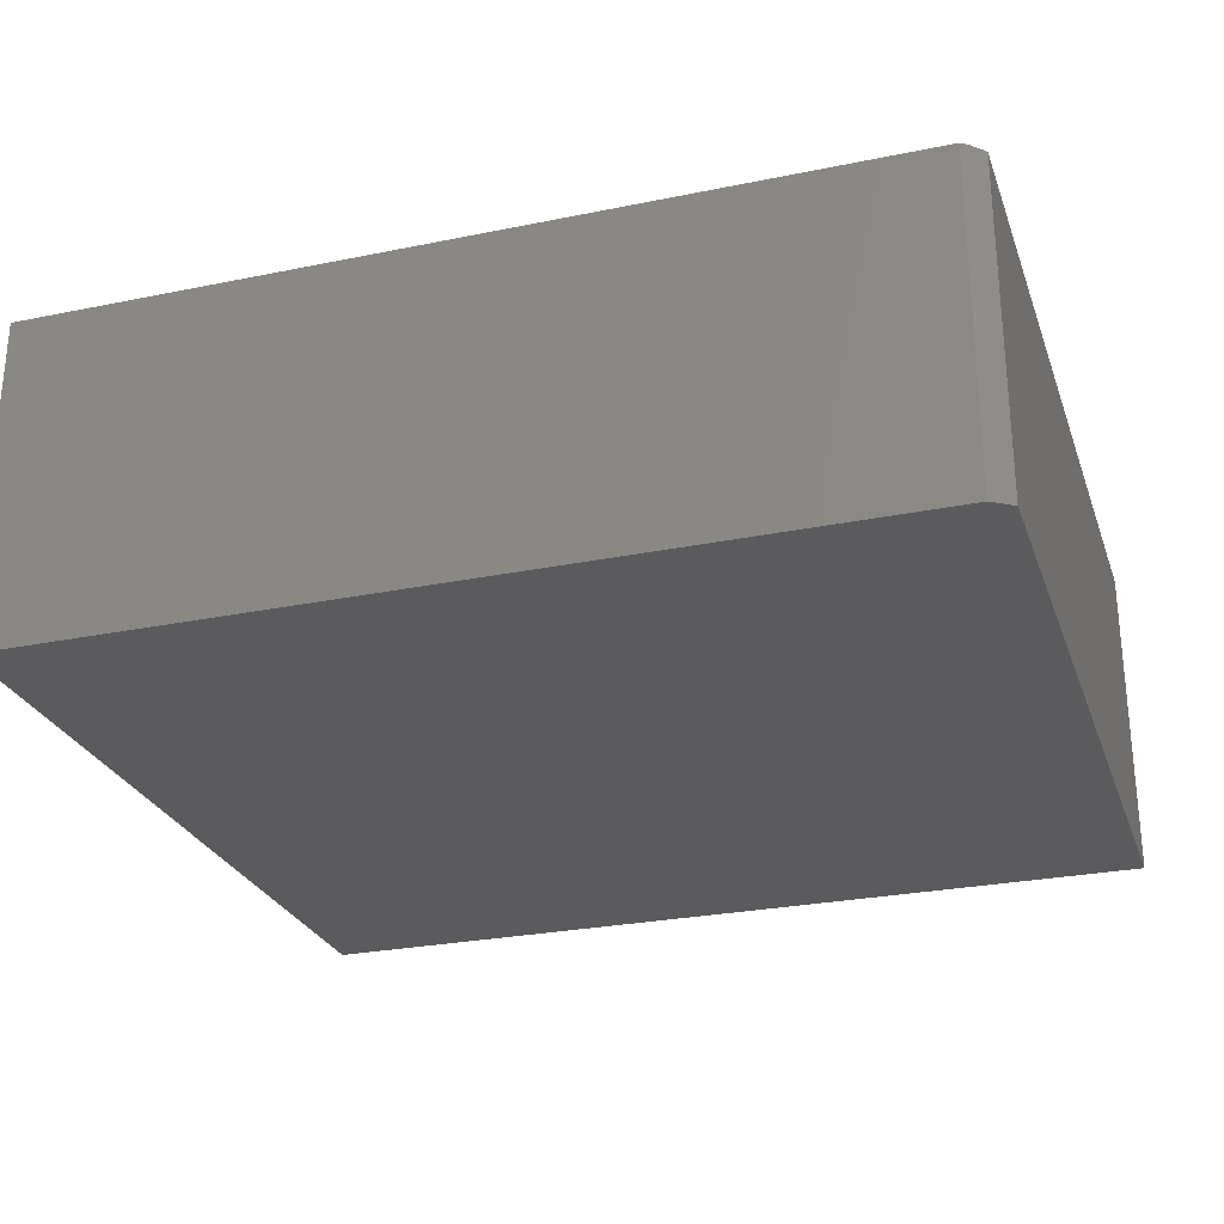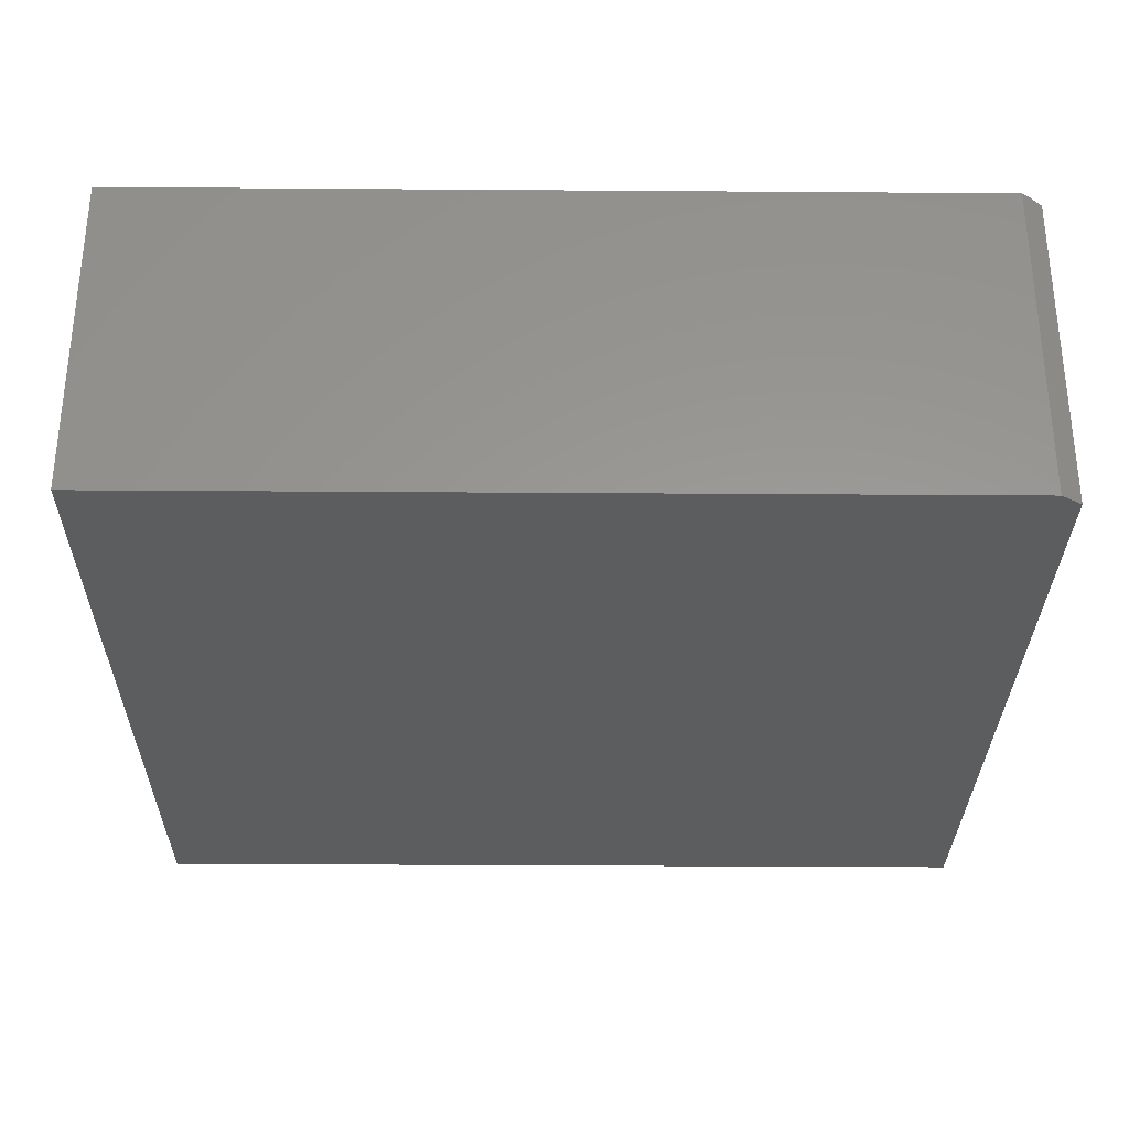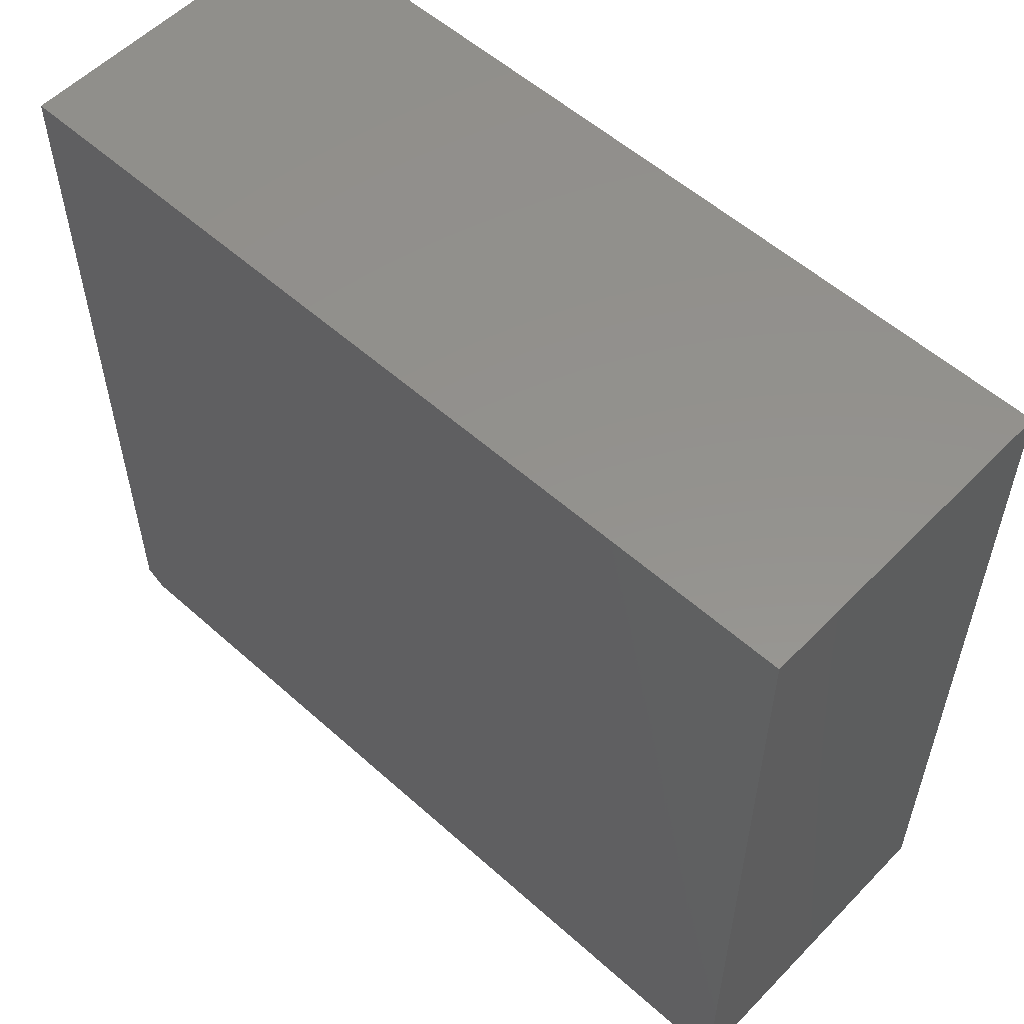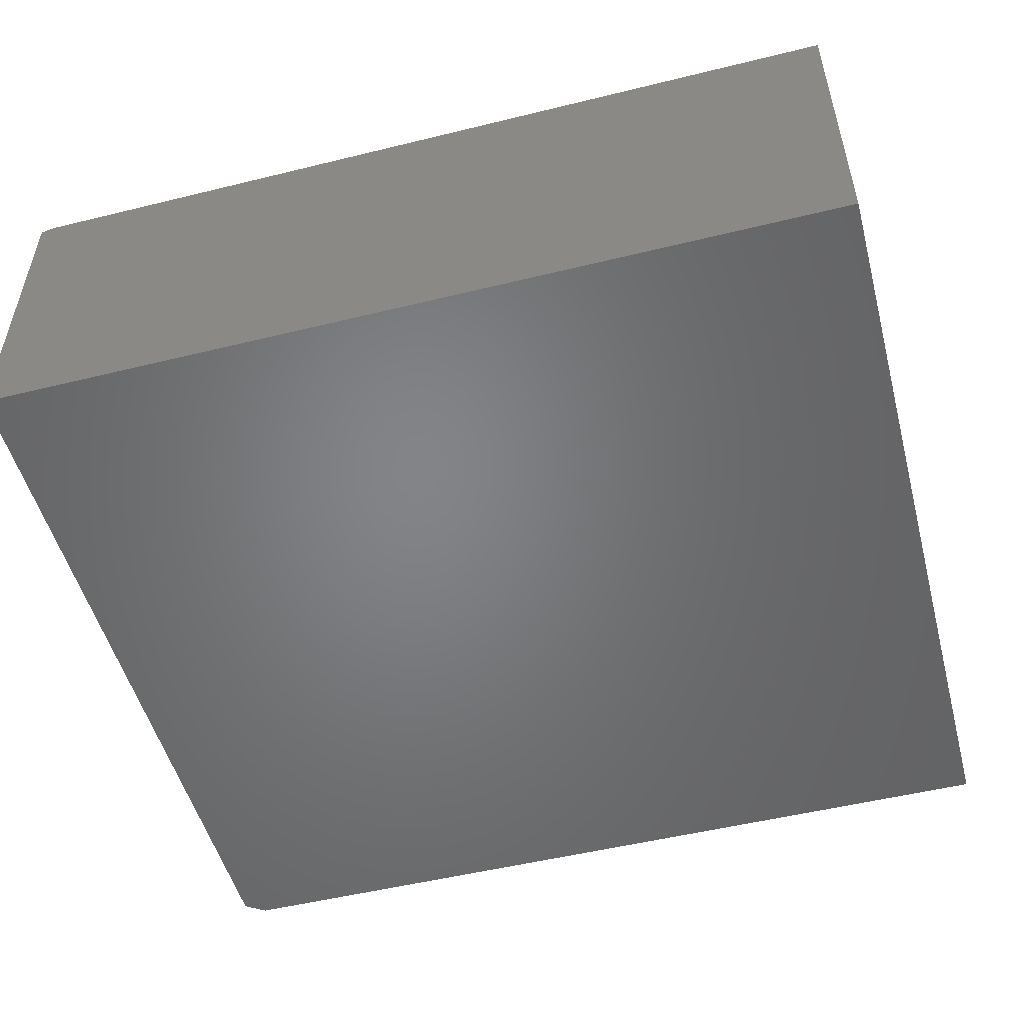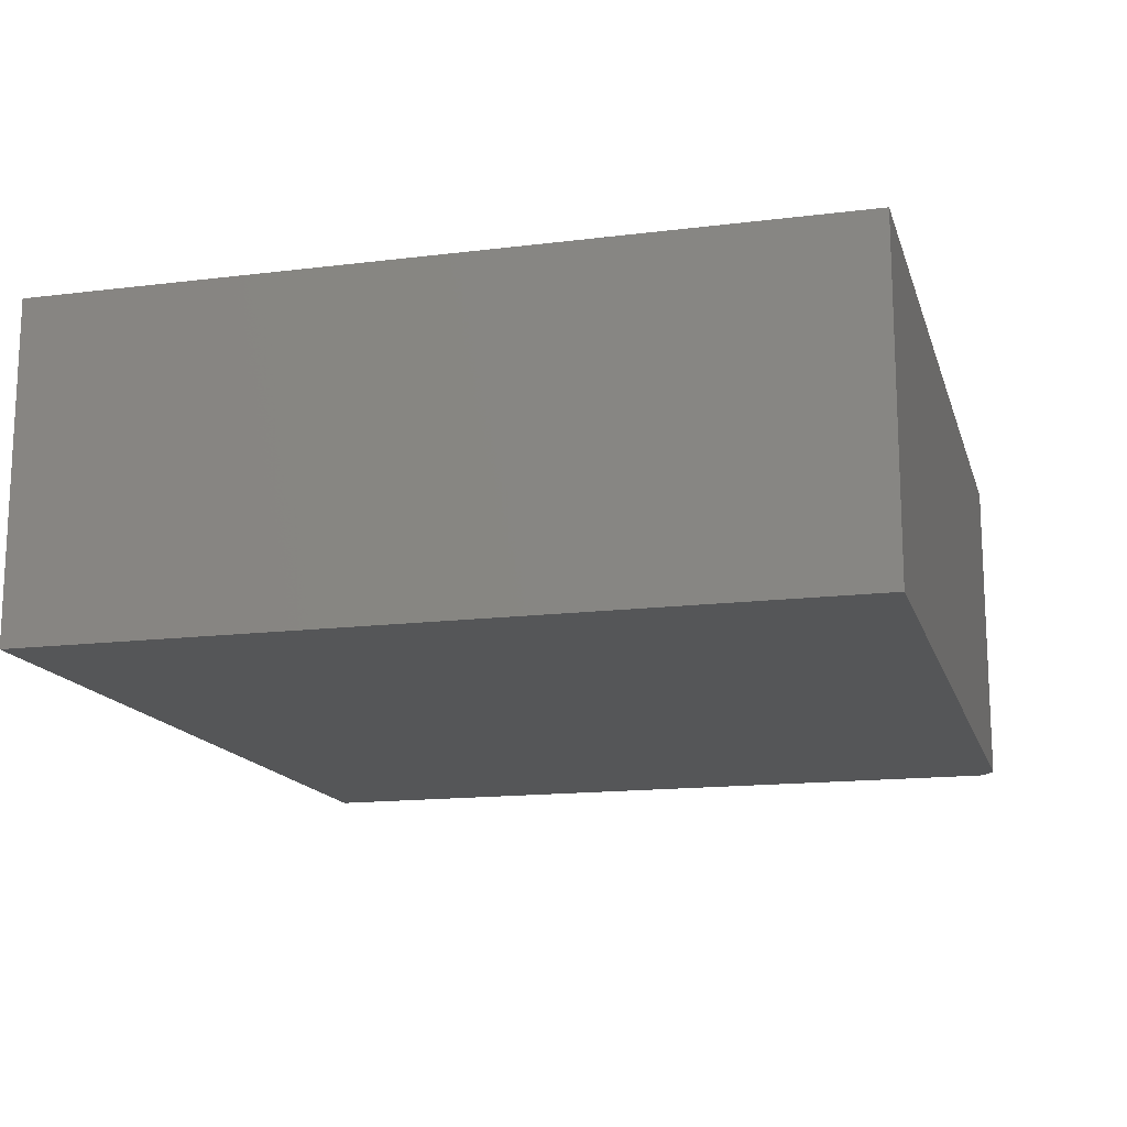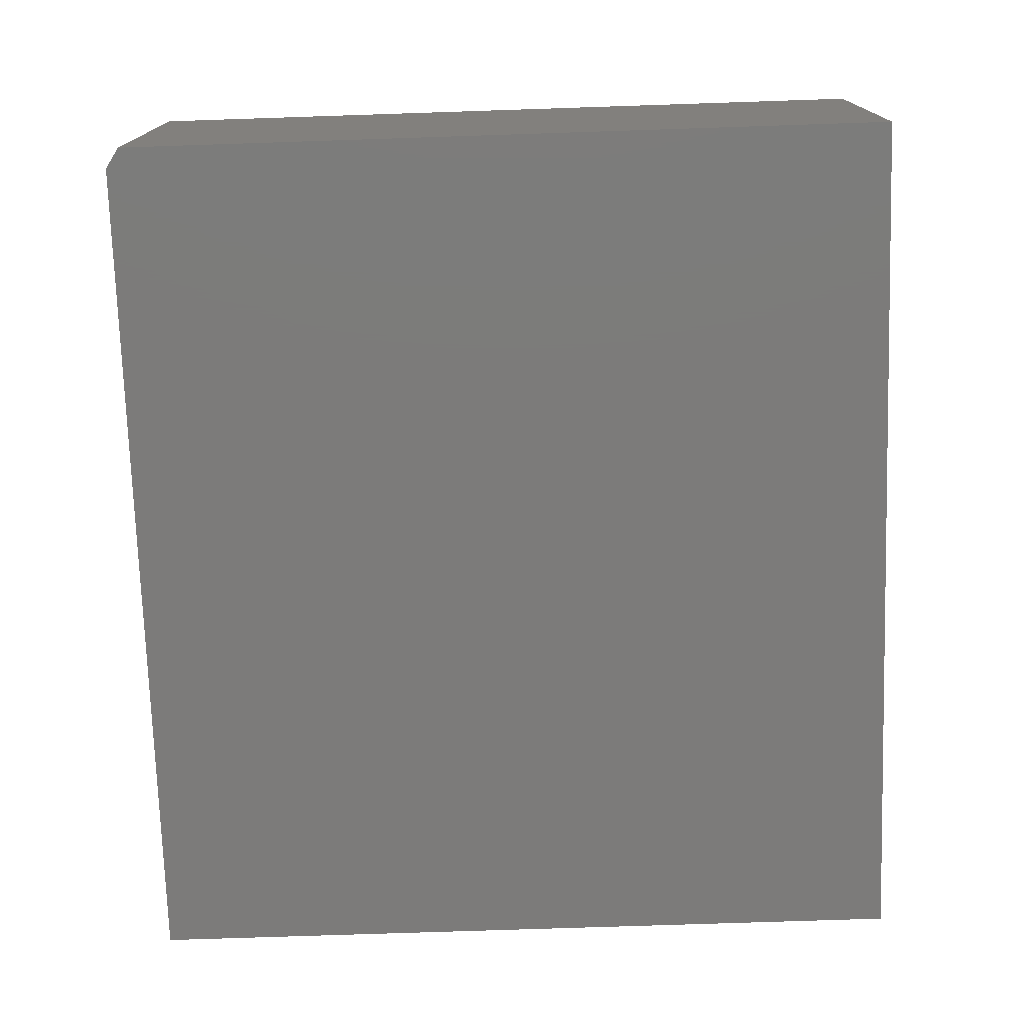
<metadata>
{"format":"stl","ext":"stl","renderer":"f3d","projection":"perspective","resolution":1024,"background":"white","views":[{"elev":-27.0,"azim":17.6,"up":"+Z"},{"elev":-30.7,"azim":-0.6,"up":"+Z"},{"elev":55.5,"azim":-136.8,"up":"+Y"},{"elev":-51.6,"azim":-165.1,"up":"+Z"},{"elev":-15.1,"azim":-75.1,"up":"+Z"},{"elev":-74.8,"azim":91.9,"up":"+Z"}]}
</metadata>
<code>
# stl→obj: 76 verts, 148 faces
v -1 0.8035 0
v -1 -1 0
v -0.4327 0.1813 0
v -0.3889 0.2632 0
v -0.33 0.3349 0
v -0.2582 0.3939 0
v -0.1763 0.4376 0
v -0.08748 0.4646 0
v 0.004934 0.4737 0
v 0.9609 0.8035 0
v 0.9453 -1 0
v 0.9609 -0.9896 0
v 0.004934 -0.4737 0
v -0.08748 -0.4646 0
v -0.1763 -0.4376 0
v -0.2582 -0.3939 0
v -0.33 -0.3349 0
v -0.3889 -0.2632 0
v -0.4327 -0.1813 0
v -0.4596 -0.09241 0
v -0.4688 5.801e-17 0
v -0.4596 0.09241 0
v 0.4426 0.1813 0
v 0.4695 0.09241 0
v 0.4786 0 0
v 0.4695 -0.09241 0
v 0.4426 -0.1813 0
v 0.3988 -0.2632 0
v 0.3399 -0.3349 0
v 0.2681 -0.3939 0
v 0.1862 -0.4376 0
v 0.09735 -0.4646 0
v 0.09735 0.4646 0
v 0.1862 0.4376 0
v 0.2681 0.3939 0
v 0.3399 0.3349 0
v 0.3988 0.2632 0
v 0.004934 -0.4737 -0.6172
v 0.09735 -0.4646 -0.6172
v 0.1862 -0.4376 -0.6172
v 0.2681 -0.3939 -0.6172
v 0.3399 -0.3349 -0.6172
v 0.3988 -0.2632 -0.6172
v 0.4426 -0.1813 -0.6172
v 0.4695 -0.09241 -0.6172
v 0.4786 0 -0.6172
v -0.08748 -0.4646 -0.6172
v -0.1763 -0.4376 -0.6172
v -0.2582 -0.3939 -0.6172
v -0.33 -0.3349 -0.6172
v -0.3889 -0.2632 -0.6172
v -0.4327 -0.1813 -0.6172
v -0.4596 -0.09241 -0.6172
v -0.4688 5.801e-17 -0.6172
v 0.004934 0.4737 -0.6172
v -0.08748 0.4646 -0.6172
v -0.1763 0.4376 -0.6172
v -0.2582 0.3939 -0.6172
v -0.33 0.3349 -0.6172
v -0.3889 0.2632 -0.6172
v -0.4327 0.1813 -0.6172
v -0.4596 0.09241 -0.6172
v 0.09735 0.4646 -0.6172
v 0.1862 0.4376 -0.6172
v 0.2681 0.3939 -0.6172
v 0.3399 0.3349 -0.6172
v 0.3988 0.2632 -0.6172
v 0.4426 0.1813 -0.6172
v 0.4695 0.09241 -0.6172
v 0.9922 0.8035 -0.007812
v 0.9922 -0.9688 -0.007812
v 0.9922 -0.9688 -0.75
v 0.9922 0.8035 -0.75
v -1 -1 -0.75
v 0.9453 -1 -0.75
v -1 0.8035 -0.75
f 1 2 3
f 1 3 4
f 1 4 5
f 1 5 6
f 1 6 7
f 1 7 8
f 1 8 9
f 1 9 10
f 2 11 12
f 2 12 13
f 2 13 14
f 2 14 15
f 2 15 16
f 2 16 17
f 2 17 18
f 2 18 19
f 2 19 20
f 2 20 21
f 2 21 22
f 2 22 3
f 12 23 24
f 12 24 25
f 12 25 26
f 12 26 27
f 12 27 28
f 12 28 29
f 12 29 30
f 12 30 31
f 12 31 32
f 12 32 13
f 10 9 33
f 10 33 34
f 10 34 35
f 10 35 36
f 10 36 37
f 10 37 23
f 10 23 12
f 38 32 39
f 39 32 31
f 39 31 40
f 40 31 30
f 40 30 41
f 41 30 29
f 41 29 42
f 42 29 28
f 42 28 43
f 43 28 27
f 43 27 44
f 44 27 26
f 44 26 45
f 45 26 25
f 45 25 46
f 32 38 13
f 13 38 47
f 13 47 14
f 14 47 48
f 14 48 15
f 15 48 49
f 15 49 16
f 16 49 50
f 16 50 17
f 17 50 51
f 17 51 18
f 18 51 52
f 18 52 19
f 19 52 53
f 19 53 20
f 20 53 54
f 20 54 21
f 55 8 56
f 56 8 7
f 56 7 57
f 57 7 6
f 57 6 58
f 58 6 5
f 58 5 59
f 59 5 4
f 59 4 60
f 60 4 3
f 60 3 61
f 61 3 22
f 61 22 62
f 62 22 21
f 62 21 54
f 8 55 9
f 9 55 63
f 9 63 33
f 33 63 64
f 33 64 34
f 34 64 65
f 34 65 35
f 35 65 66
f 35 66 36
f 36 66 67
f 36 67 37
f 37 67 68
f 37 68 23
f 23 68 69
f 23 69 24
f 24 69 46
f 24 46 25
f 56 63 55
f 63 56 64
f 64 56 57
f 64 57 65
f 65 57 58
f 65 58 66
f 66 58 59
f 66 59 67
f 67 59 60
f 67 60 68
f 68 60 61
f 68 61 69
f 69 61 62
f 69 62 46
f 46 62 54
f 46 54 45
f 45 54 53
f 45 53 44
f 44 53 52
f 44 52 43
f 43 52 51
f 43 51 42
f 42 51 50
f 42 50 41
f 41 50 49
f 41 49 40
f 40 49 48
f 40 48 39
f 39 48 47
f 39 47 38
f 70 10 71
f 71 10 12
f 72 73 71
f 71 73 70
f 74 75 2
f 2 75 11
f 75 74 72
f 72 74 76
f 72 76 73
f 12 11 71
f 71 11 75
f 71 75 72
f 70 73 10
f 10 73 76
f 10 76 1
f 76 74 1
f 1 74 2

</code>
